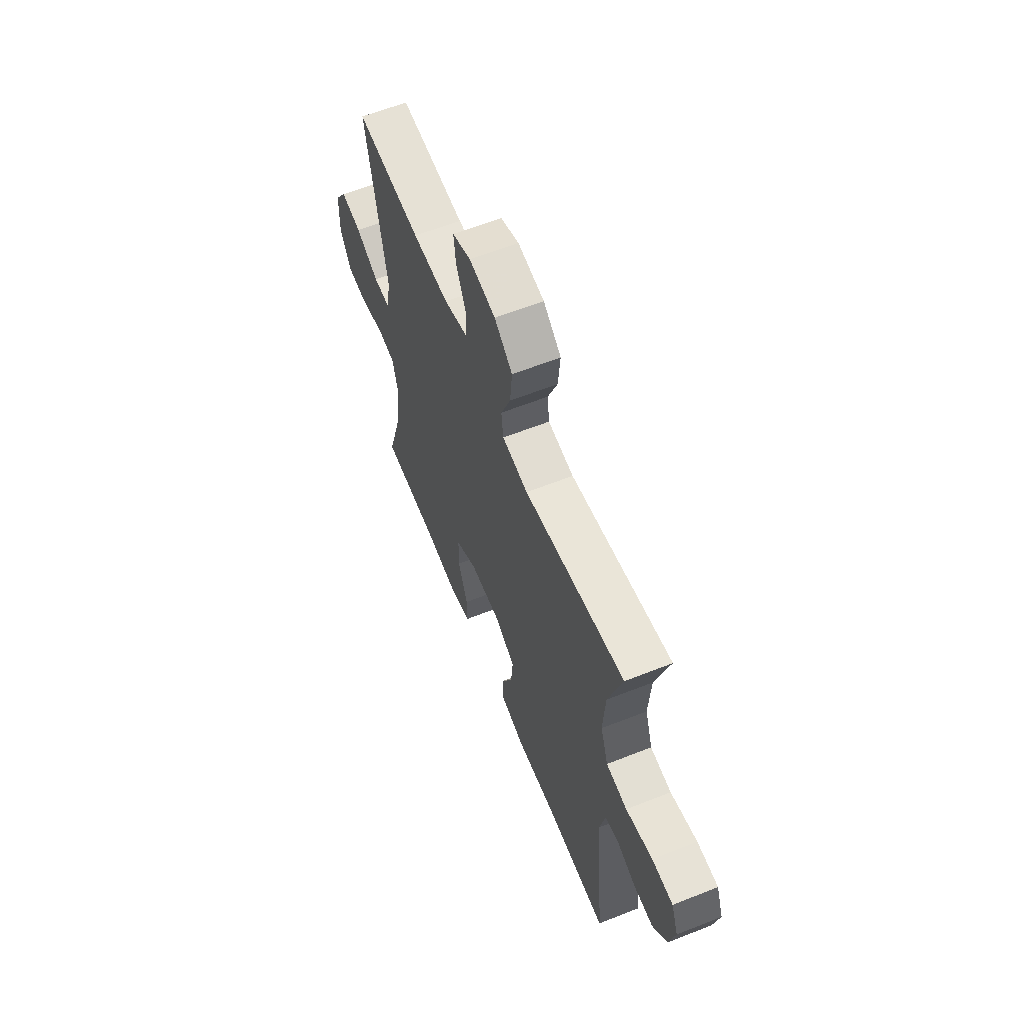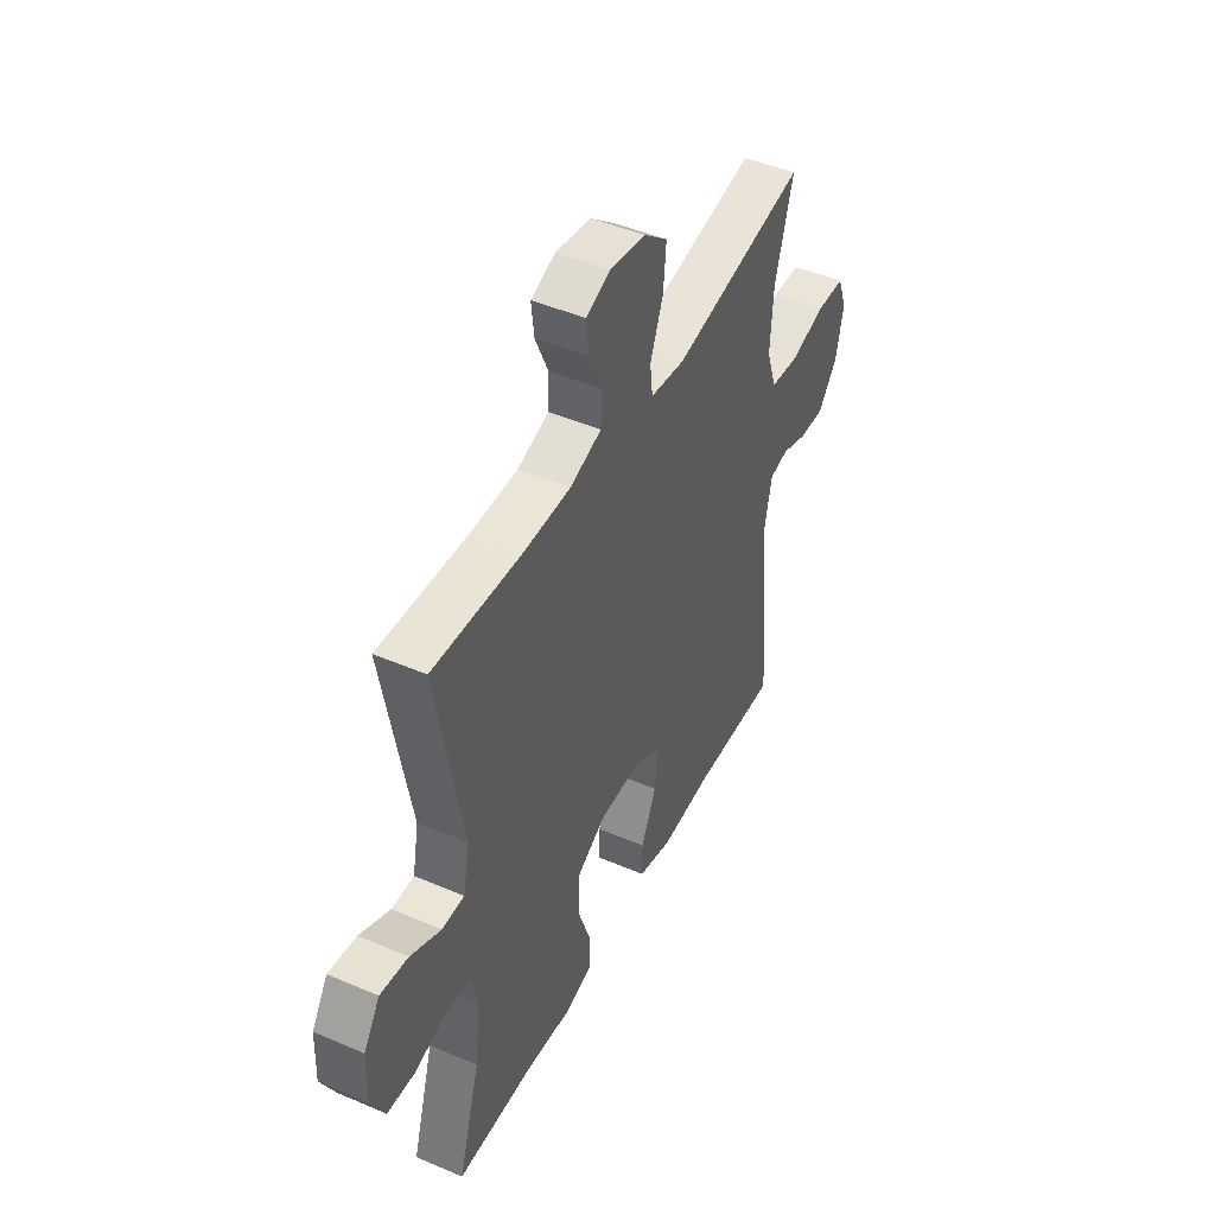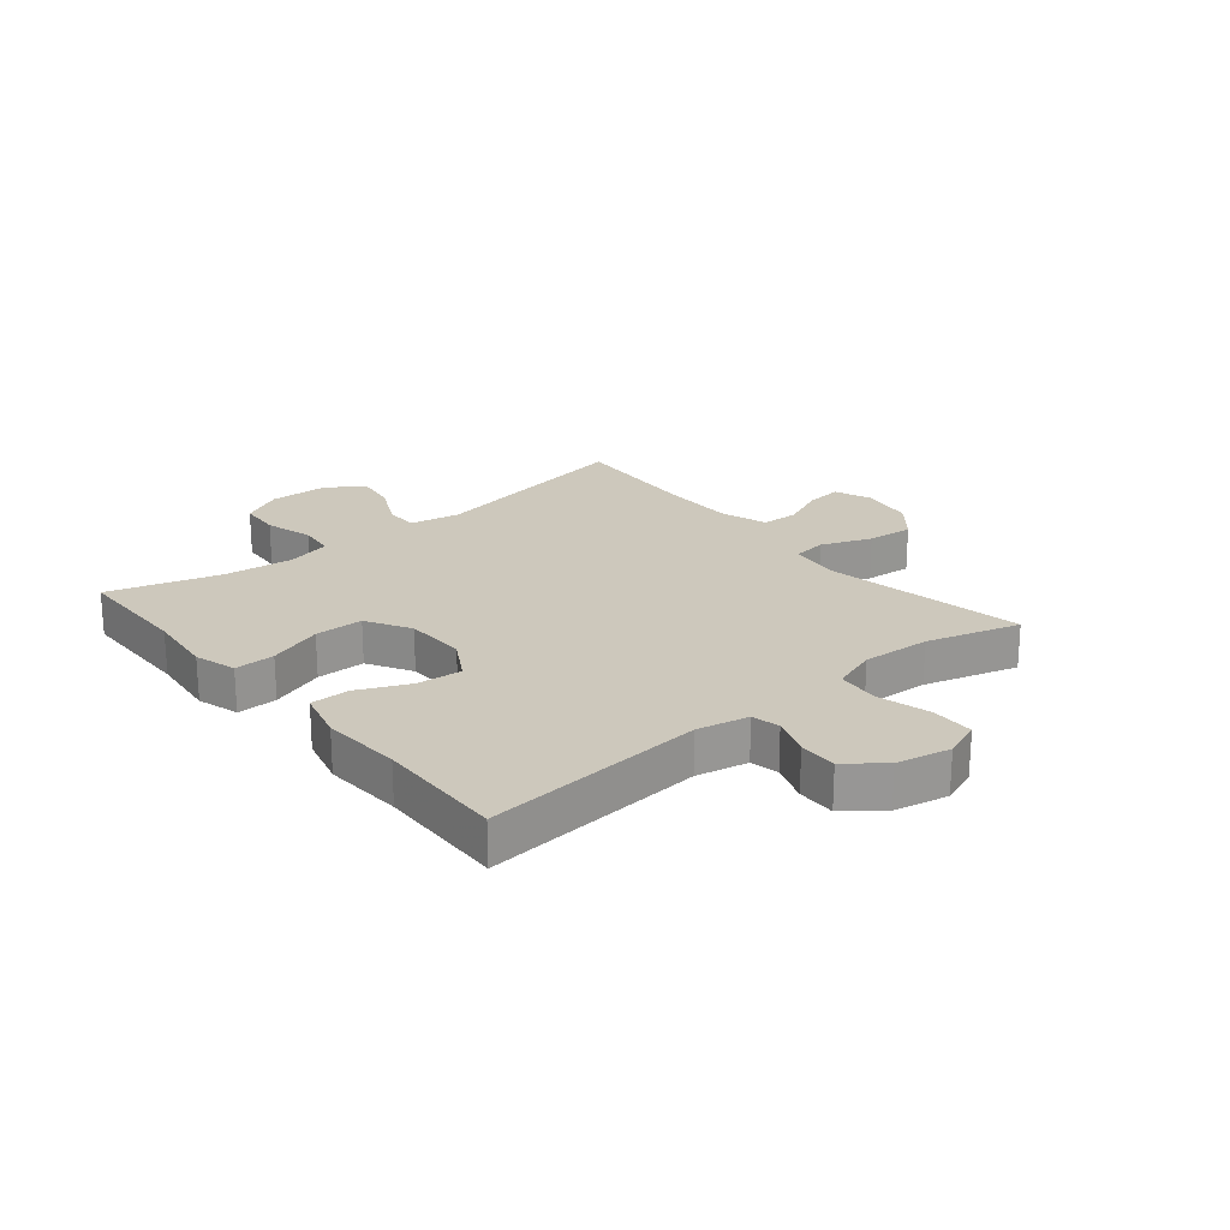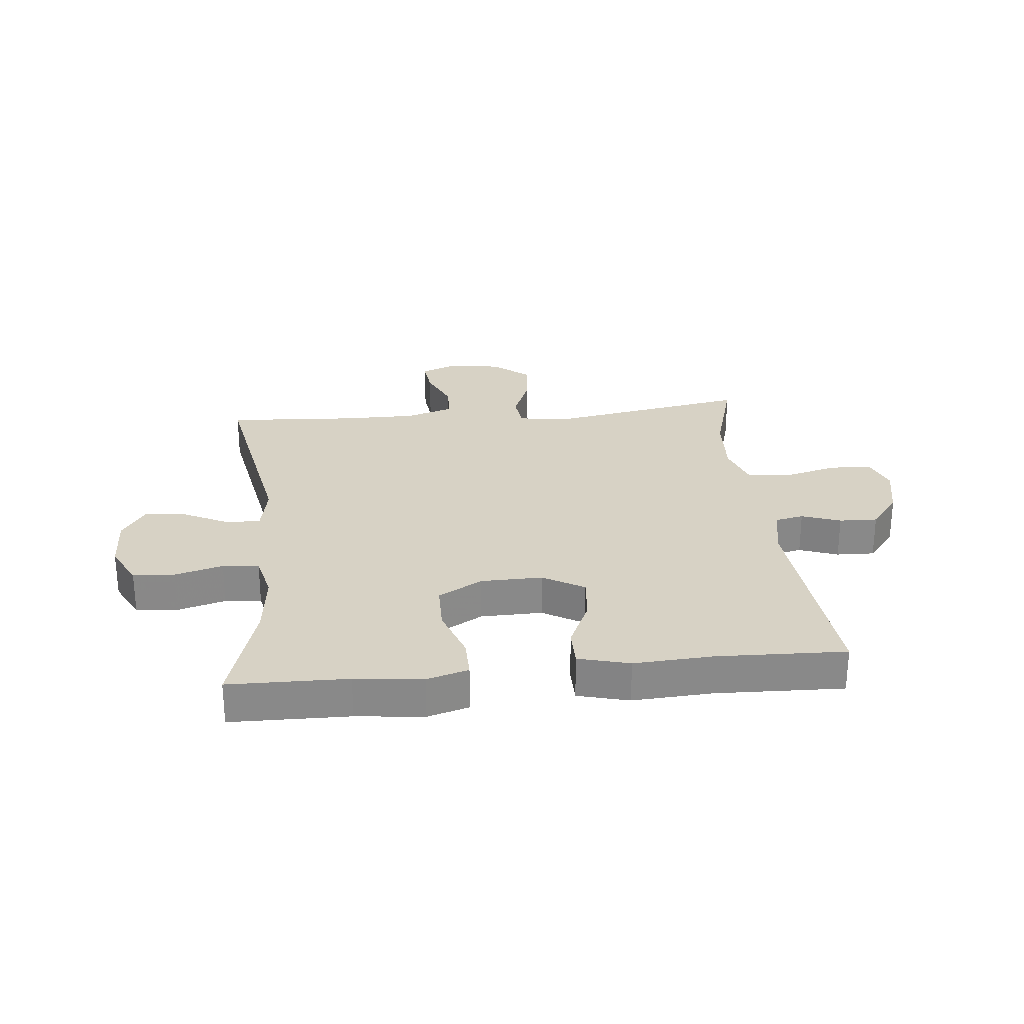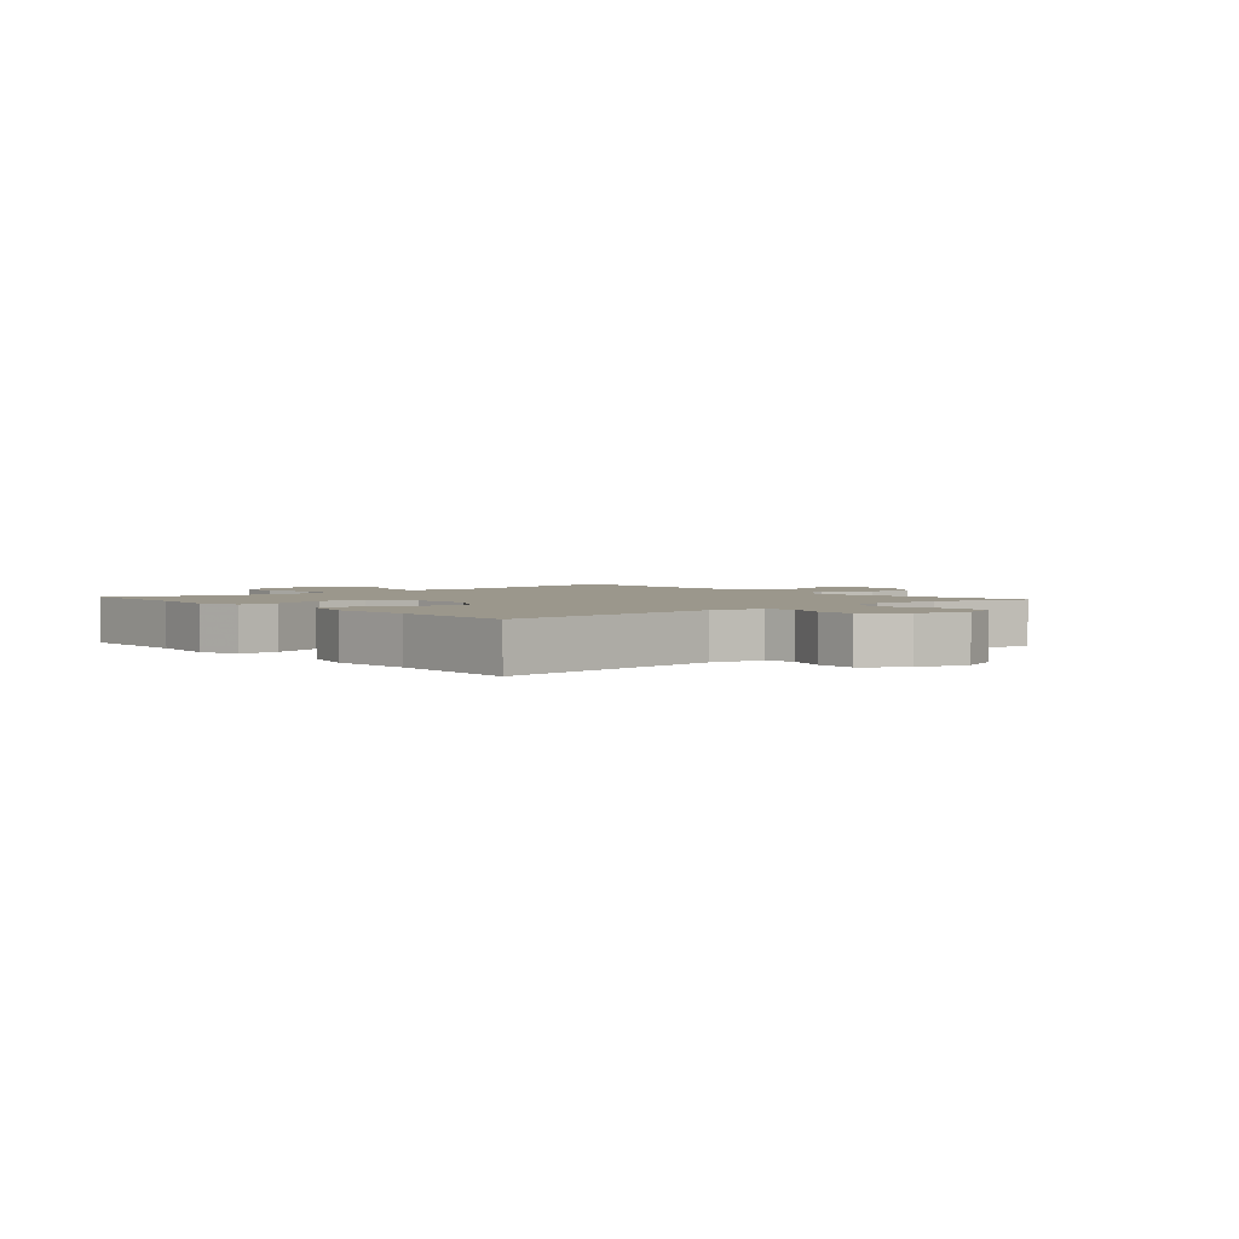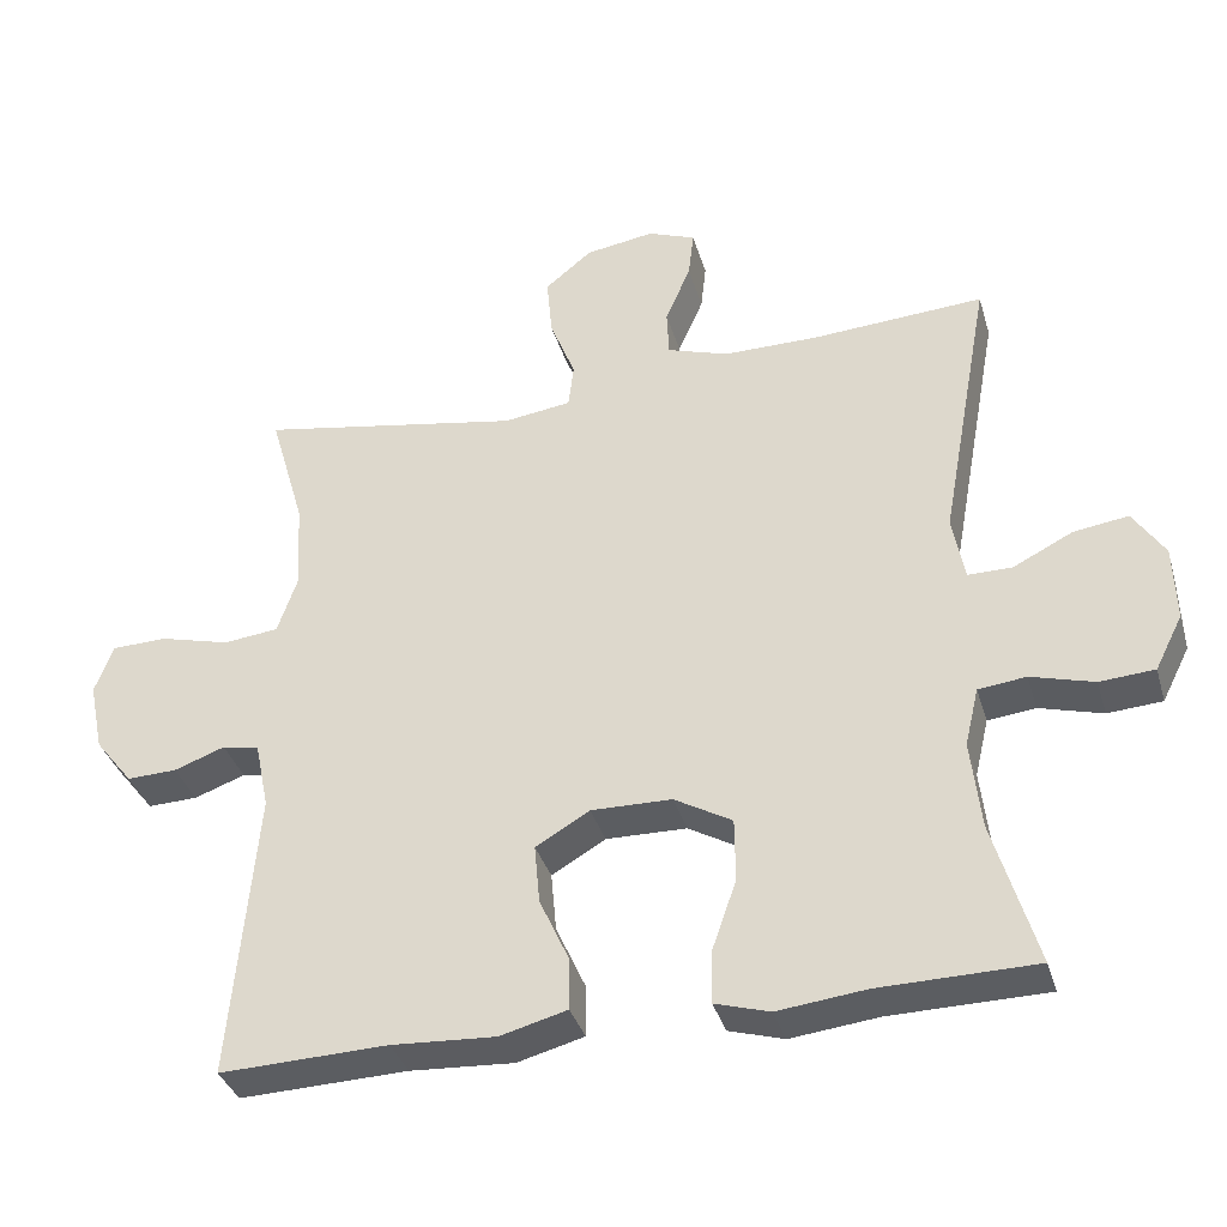
<metadata>
{"format":"obj","ext":"obj","renderer":"f3d","projection":"perspective","resolution":1024,"background":"white","views":[{"elev":61.8,"azim":-111.9,"up":"+Z"},{"elev":46.0,"azim":116.2,"up":"+Z"},{"elev":22.2,"azim":-129.7,"up":"+Y"},{"elev":27.2,"azim":174.3,"up":"+Y"},{"elev":2.6,"azim":-131.0,"up":"+Y"},{"elev":-35.9,"azim":15.8,"up":"+Z"}]}
</metadata>
<code>
v 0.5 0.07 -0.5
v 0.298 0.07 -0.503
v 0.183 0.07 -0.516
v 0.112 0.07 -0.495
v 0.113 0.07 -0.427
v 0.145 0.07 -0.335
v 0.144 0.07 -0.253
v 0.069 0.07 -0.21
v -0.036 0.07 -0.208
v -0.106 0.07 -0.249
v -0.099 0.07 -0.326
v -0.06 0.07 -0.412
v -0.06 0.07 -0.478
v -0.147 0.07 -0.501
v -0.282 0.07 -0.493
v -0.5 0.07 -0.5
v -0.467 0.07 -0.124
v -0.485 0.07 -0.037
v -0.533 0.07 -0.027
v -0.599 0.07 -0.051
v -0.664 0.07 -0.053
v -0.713 0.07 0.009
v -0.732 0.07 0.1
v -0.708 0.07 0.164
v -0.636 0.07 0.166
v -0.545 0.07 0.142
v -0.473 0.07 0.15
v -0.447 0.07 0.226
v -0.454 0.07 0.342
v -0.5 0.07 0.5
v -0.158 0.07 0.439
v -0.07 0.07 0.451
v -0.063 0.07 0.509
v -0.096 0.07 0.593
v -0.103 0.07 0.672
v -0.042 0.07 0.722
v 0.048 0.07 0.736
v 0.11 0.07 0.712
v 0.103 0.07 0.65
v 0.07 0.07 0.574
v 0.073 0.07 0.512
v 0.153 0.07 0.486
v 0.277 0.07 0.486
v 0.5 0.07 0.5
v 0.434 0.07 0.138
v 0.45 0.07 0.053
v 0.507 0.07 0.053
v 0.585 0.07 0.092
v 0.656 0.07 0.102
v 0.697 0.07 0.039
v 0.7 0.07 -0.059
v 0.664 0.07 -0.13
v 0.593 0.07 -0.135
v 0.511 0.07 -0.112
v 0.449 0.07 -0.119
v 0.431 0.07 -0.195
v 0.444 0.07 -0.311
v 0.5 0 -0.5
v 0.298 0 -0.503
v 0.183 0 -0.516
v 0.112 0 -0.495
v 0.113 0 -0.427
v 0.145 0 -0.335
v 0.144 0 -0.253
v 0.069 0 -0.21
v -0.036 0 -0.208
v -0.106 0 -0.249
v -0.099 0 -0.326
v -0.06 0 -0.412
v -0.06 0 -0.478
v -0.147 0 -0.501
v -0.282 0 -0.493
v -0.5 0 -0.5
v -0.467 0 -0.124
v -0.485 0 -0.037
v -0.533 0 -0.027
v -0.599 0 -0.051
v -0.664 0 -0.053
v -0.713 0 0.009
v -0.732 0 0.1
v -0.708 0 0.164
v -0.636 0 0.166
v -0.545 0 0.142
v -0.473 0 0.15
v -0.447 0 0.226
v -0.454 0 0.342
v -0.5 0 0.5
v -0.158 0 0.439
v -0.07 0 0.451
v -0.063 0 0.509
v -0.096 0 0.593
v -0.103 0 0.672
v -0.042 0 0.722
v 0.048 0 0.736
v 0.11 0 0.712
v 0.103 0 0.65
v 0.07 0 0.574
v 0.073 0 0.512
v 0.153 0 0.486
v 0.277 0 0.486
v 0.5 0 0.5
v 0.434 0 0.138
v 0.45 0 0.053
v 0.507 0 0.053
v 0.585 0 0.092
v 0.656 0 0.102
v 0.697 0 0.039
v 0.7 0 -0.059
v 0.664 0 -0.13
v 0.593 0 -0.135
v 0.511 0 -0.112
v 0.449 0 -0.119
v 0.431 0 -0.195
v 0.444 0 -0.311
f 51 52 53 54
f 51 54 55
f 50 51 55
f 47 48 49 50
f 46 47 50 55
f 45 46 55 56
f 43 44 45
f 42 43 45 56
f 37 38 39 40
f 37 40 41
f 36 37 41
f 33 34 35 36
f 33 36 41
f 32 33 41 42
f 29 30 31
f 28 29 31 32
f 27 28 32 42
f 23 24 25 26
f 23 26 27
f 22 23 27
f 19 20 21 22
f 19 22 27 42
f 15 16 17
f 15 17 18
f 14 15 18
f 11 12 13 14
f 10 11 14 18
f 9 10 18
f 8 9 18
f 3 4 5 6
f 2 3 6 7
f 57 1 2 7
f 56 57 7 8
f 18 19 42 56
f 8 18 56
f 111 110 109 108
f 112 111 108
f 112 108 107
f 107 106 105 104
f 112 107 104 103
f 113 112 103 102
f 102 101 100
f 113 102 100 99
f 97 96 95 94
f 98 97 94
f 98 94 93
f 93 92 91 90
f 98 93 90
f 99 98 90 89
f 88 87 86
f 89 88 86 85
f 99 89 85 84
f 83 82 81 80
f 84 83 80
f 84 80 79
f 79 78 77 76
f 99 84 79 76
f 74 73 72
f 75 74 72
f 75 72 71
f 71 70 69 68
f 75 71 68 67
f 75 67 66
f 75 66 65
f 63 62 61 60
f 64 63 60 59
f 64 59 58 114
f 65 64 114 113
f 113 99 76 75
f 113 75 65
f 1 58 59 2
f 2 59 60 3
f 3 60 61 4
f 4 61 62 5
f 5 62 63 6
f 6 63 64 7
f 7 64 65 8
f 8 65 66 9
f 9 66 67 10
f 10 67 68 11
f 11 68 69 12
f 12 69 70 13
f 13 70 71 14
f 14 71 72 15
f 15 72 73 16
f 16 73 74 17
f 17 74 75 18
f 18 75 76 19
f 19 76 77 20
f 20 77 78 21
f 21 78 79 22
f 22 79 80 23
f 23 80 81 24
f 24 81 82 25
f 25 82 83 26
f 26 83 84 27
f 27 84 85 28
f 28 85 86 29
f 29 86 87 30
f 30 87 88 31
f 31 88 89 32
f 32 89 90 33
f 33 90 91 34
f 34 91 92 35
f 35 92 93 36
f 36 93 94 37
f 37 94 95 38
f 38 95 96 39
f 39 96 97 40
f 40 97 98 41
f 41 98 99 42
f 42 99 100 43
f 43 100 101 44
f 44 101 102 45
f 45 102 103 46
f 46 103 104 47
f 47 104 105 48
f 48 105 106 49
f 49 106 107 50
f 50 107 108 51
f 51 108 109 52
f 52 109 110 53
f 53 110 111 54
f 54 111 112 55
f 55 112 113 56
f 56 113 114 57
f 57 114 58 1

</code>
